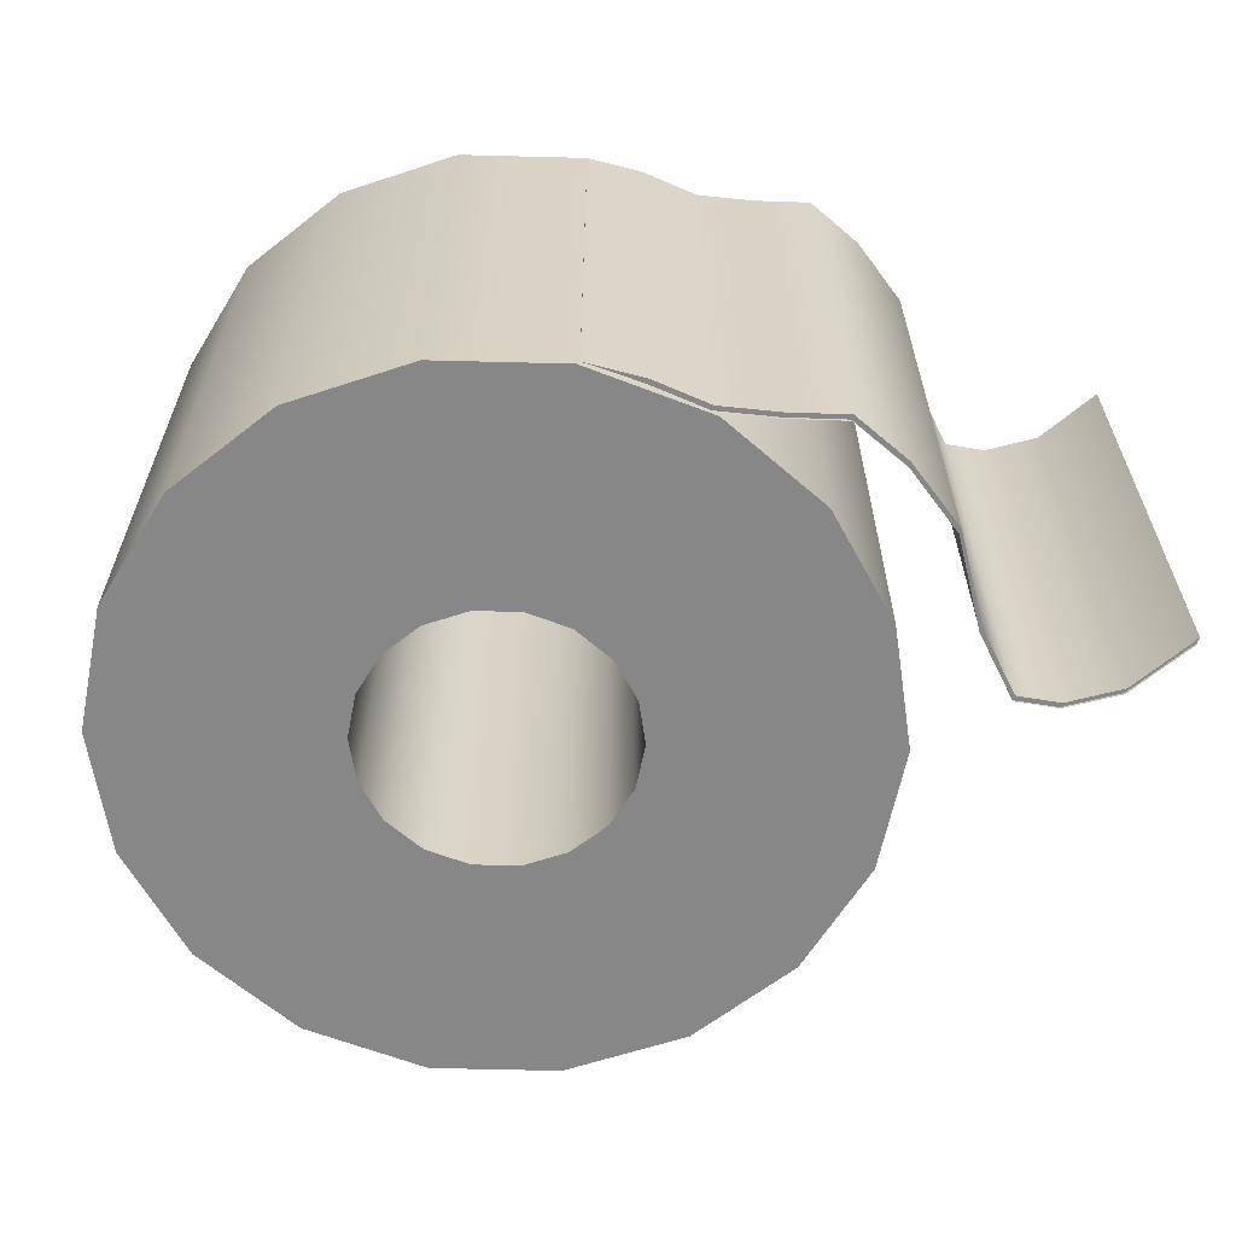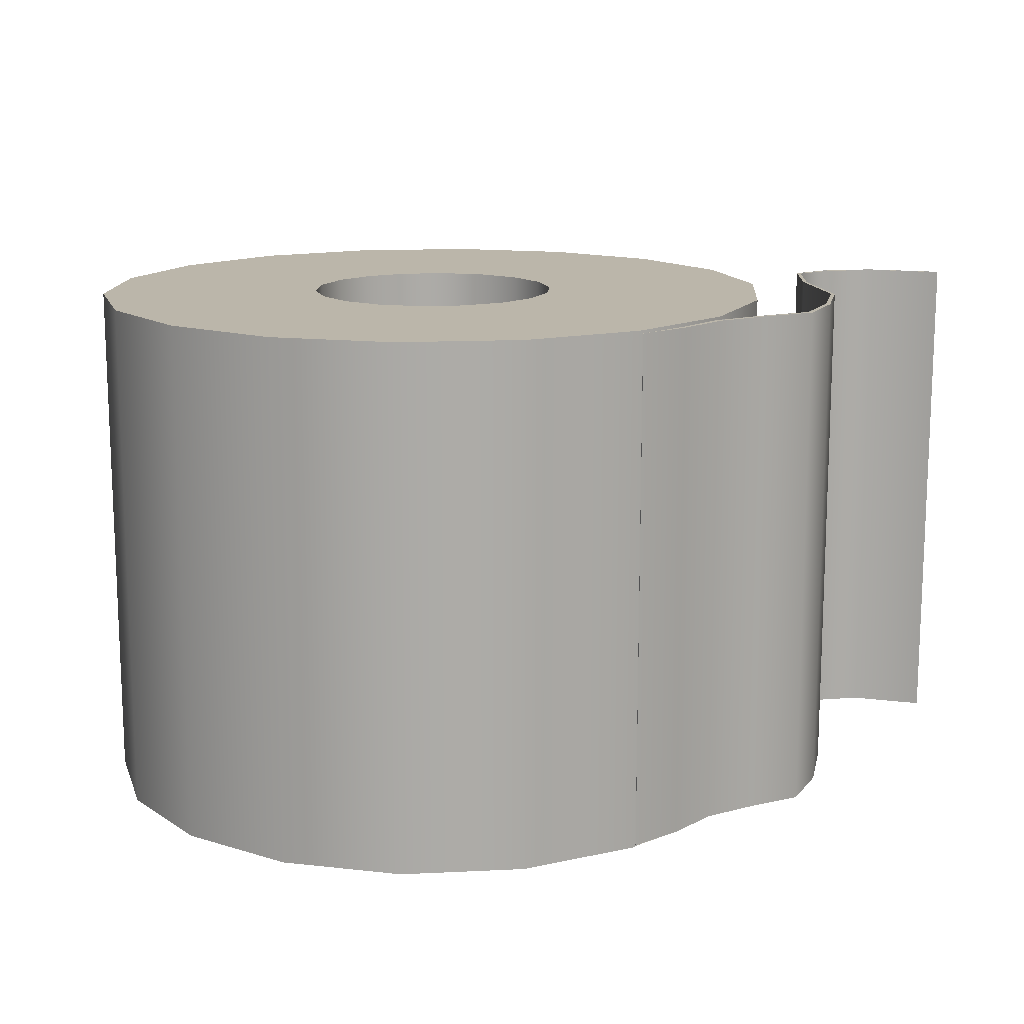
<metadata>
{"format":"obj","ext":"obj","renderer":"f3d","projection":"perspective","resolution":1024,"background":"white","views":[{"elev":-62.3,"azim":-11.5,"up":"+Y"},{"elev":14.0,"azim":-36.1,"up":"+Y"}]}
</metadata>
<code>
v  0.2396 0.1809 30.61
v  5.12 0.1809 30.35
v  5.12 9.254 30.35
v  0.2396 9.254 30.61
v  9.918 0.1809 29.3
v  9.918 9.254 29.3
v  14.71 0.1809 29.76
v  14.71 9.254 29.76
v  19.51 0.1809 30.56
v  19.51 9.254 30.56
v  24.31 0.1809 27.87
v  24.31 9.254 27.87
v  29.11 0.1809 23.54
v  29.11 9.254 23.54
v  32.58 0.1809 16.22
v  32.58 9.254 16.22
v  36.41 0.1809 11.26
v  36.41 9.254 11.26
v  40.02 0.181 11.38
v  40.02 9.254 11.38
v  44.27 0.1809 13.5
v  44.27 9.254 13.5
v  48.21 0.181 18.56
v  48.21 9.254 18.56
v  5.12 18.33 30.35
v  0.2396 18.33 30.61
v  9.918 18.33 29.3
v  14.71 18.33 29.76
v  19.51 18.33 30.56
v  24.31 18.33 27.87
v  29.11 18.33 23.54
v  32.58 18.33 16.22
v  36.41 18.33 11.26
v  40.02 18.33 11.38
v  44.27 18.33 13.5
v  48.21 18.33 18.56
v  5.12 27.4 30.35
v  0.2396 27.4 30.61
v  9.918 27.4 29.3
v  14.71 27.4 29.76
v  19.51 27.4 30.56
v  24.31 27.4 27.87
v  29.11 27.4 23.54
v  32.58 27.4 16.22
v  36.41 27.4 11.26
v  40.02 27.4 11.38
v  44.27 27.4 13.5
v  48.21 27.4 18.56
v  5.12 36.47 30.35
v  0.2396 36.47 30.61
v  9.918 36.47 29.3
v  14.71 36.47 29.76
v  19.51 36.47 30.56
v  24.31 36.47 27.87
v  29.11 36.47 23.54
v  32.58 36.47 16.22
v  36.41 36.47 11.26
v  40.02 36.47 11.38
v  44.27 36.47 13.5
v  48.21 36.47 18.56
v  5.12 45.55 30.35
v  0.2396 45.55 30.61
v  9.918 45.55 29.3
v  14.71 45.55 29.76
v  19.51 45.55 30.56
v  24.31 45.55 27.87
v  29.11 45.55 23.54
v  32.58 45.55 16.22
v  36.41 45.55 11.26
v  40.02 45.55 11.38
v  44.27 45.55 13.5
v  48.21 45.55 18.56
v  0.2253 9.254 30.66
v  0.2253 0.1809 30.66
v  5.023 0.1809 29.94
v  9.82 0.1809 28.89
v  14.62 0.1809 29.35
v  19.41 0.1809 30.15
v  24.21 0.1809 27.46
v  29.01 0.1809 23.14
v  32.48 0.1809 15.81
v  36.31 0.1809 10.86
v  39.92 0.181 10.98
v  44.18 0.181 13.09
v  48.11 0.181 18.15
v  48.11 9.254 18.15
v  48.11 18.33 18.15
v  48.11 27.4 18.15
v  48.11 36.47 18.15
v  48.11 45.55 18.15
v  44.18 45.55 13.09
v  39.92 45.55 10.98
v  36.31 45.55 10.86
v  32.48 45.55 15.81
v  29.01 45.55 23.14
v  24.21 45.55 27.46
v  19.41 45.55 30.15
v  14.62 45.55 29.35
v  9.82 45.55 28.89
v  5.023 45.55 29.94
v  0.2253 45.55 30.66
v  0.2253 36.47 30.66
v  0.2253 27.4 30.66
v  0.2253 18.33 30.66
v  0 -0 -30.49
v  0 9.156 -30.49
v  10.43 9.156 -28.65
v  10.43 0 -28.65
v  0 18.31 -30.49
v  10.43 18.31 -28.65
v  0 27.47 -30.49
v  10.43 27.47 -28.65
v  0 36.62 -30.49
v  10.43 36.62 -28.65
v  0 45.78 -30.49
v  10.43 45.78 -28.65
v  0 45.78 -10.99
v  3.759 45.78 -10.33
v  0 36.62 -10.99
v  3.759 36.62 -10.33
v  0 27.47 -10.99
v  3.759 27.47 -10.33
v  0 18.31 -10.99
v  3.759 18.31 -10.33
v  0 9.156 -10.99
v  3.759 9.156 -10.33
v  0 0 -10.99
v  3.759 0 -10.33
v  19.6 9.156 -23.36
v  19.6 0 -23.36
v  19.6 18.31 -23.36
v  19.6 27.47 -23.36
v  19.6 36.62 -23.36
v  19.6 45.78 -23.36
v  7.064 45.78 -8.418
v  7.064 36.62 -8.418
v  7.064 27.47 -8.418
v  7.064 18.31 -8.418
v  7.064 9.156 -8.418
v  7.064 -0 -8.418
v  26.41 9.156 -15.25
v  26.41 0 -15.25
v  26.41 18.31 -15.25
v  26.41 27.47 -15.25
v  26.41 36.62 -15.25
v  26.41 45.78 -15.25
v  9.517 45.78 -5.495
v  9.517 36.62 -5.495
v  9.517 27.47 -5.495
v  9.517 18.31 -5.495
v  9.517 9.156 -5.495
v  9.517 0 -5.495
v  30.03 9.156 -5.295
v  30.03 0 -5.295
v  30.03 18.31 -5.295
v  30.03 27.47 -5.295
v  30.03 36.62 -5.295
v  30.03 45.78 -5.295
v  10.82 45.78 -1.908
v  10.82 36.62 -1.908
v  10.82 27.47 -1.908
v  10.82 18.31 -1.908
v  10.82 9.156 -1.908
v  10.82 0 -1.908
v  30.03 9.156 5.295
v  30.03 -0 5.295
v  30.03 18.31 5.295
v  30.03 27.47 5.295
v  30.03 36.62 5.295
v  30.03 45.78 5.295
v  10.82 45.78 1.908
v  10.82 36.62 1.908
v  10.82 27.47 1.908
v  10.82 18.31 1.908
v  10.82 9.156 1.908
v  10.82 -0 1.908
v  26.41 9.156 15.25
v  26.41 -0 15.25
v  26.41 18.31 15.25
v  26.41 27.47 15.25
v  26.41 36.62 15.25
v  26.41 45.78 15.25
v  9.517 45.78 5.495
v  9.517 36.62 5.495
v  9.517 27.47 5.495
v  9.517 18.31 5.495
v  9.517 9.156 5.495
v  9.517 -0 5.495
v  19.6 9.156 23.36
v  19.6 0 23.36
v  19.6 18.31 23.36
v  19.6 27.47 23.36
v  19.6 36.62 23.36
v  19.6 45.78 23.36
v  7.064 45.78 8.418
v  7.064 36.62 8.418
v  7.064 27.47 8.418
v  7.064 18.31 8.418
v  7.064 9.156 8.418
v  7.064 0 8.418
v  10.43 9.156 28.65
v  10.43 -0 28.65
v  10.43 18.31 28.65
v  10.43 27.47 28.65
v  10.43 36.62 28.65
v  10.43 45.78 28.65
v  3.759 45.78 10.33
v  3.759 36.62 10.33
v  3.759 27.47 10.33
v  3.759 18.31 10.33
v  3.759 9.156 10.33
v  3.759 0 10.33
v  -0 9.156 30.49
v  -0 0 30.49
v  -0 18.31 30.49
v  -0 27.47 30.49
v  -0 36.62 30.49
v  -0 45.78 30.49
v  -0 45.78 10.99
v  -0 36.62 10.99
v  -0 27.47 10.99
v  -0 18.31 10.99
v  -0 9.156 10.99
v  -0 0 10.99
v  -10.43 9.156 28.65
v  -10.43 -0 28.65
v  -10.43 18.31 28.65
v  -10.43 27.47 28.65
v  -10.43 36.62 28.65
v  -10.43 45.78 28.65
v  -3.759 45.78 10.33
v  -3.759 36.62 10.33
v  -3.759 27.47 10.33
v  -3.759 18.31 10.33
v  -3.759 9.156 10.33
v  -3.759 0 10.33
v  -19.6 9.156 23.36
v  -19.6 0 23.36
v  -19.6 18.31 23.36
v  -19.6 27.47 23.36
v  -19.6 36.62 23.36
v  -19.6 45.78 23.36
v  -7.064 45.78 8.418
v  -7.064 36.62 8.418
v  -7.064 27.47 8.418
v  -7.064 18.31 8.418
v  -7.064 9.156 8.418
v  -7.064 0 8.418
v  -26.41 9.156 15.25
v  -26.41 -0 15.25
v  -26.41 18.31 15.25
v  -26.41 27.47 15.25
v  -26.41 36.62 15.25
v  -26.41 45.78 15.25
v  -9.517 45.78 5.495
v  -9.517 36.62 5.495
v  -9.517 27.47 5.495
v  -9.517 18.31 5.495
v  -9.517 9.156 5.495
v  -9.517 -0 5.495
v  -30.03 9.156 5.295
v  -30.03 -0 5.295
v  -30.03 18.31 5.295
v  -30.03 27.47 5.295
v  -30.03 36.62 5.295
v  -30.03 45.78 5.295
v  -10.82 45.78 1.908
v  -10.82 36.62 1.908
v  -10.82 27.47 1.908
v  -10.82 18.31 1.908
v  -10.82 9.156 1.908
v  -10.82 -0 1.908
v  -30.03 9.156 -5.295
v  -30.03 0 -5.295
v  -30.03 18.31 -5.295
v  -30.03 27.47 -5.295
v  -30.03 36.62 -5.295
v  -30.03 45.78 -5.295
v  -10.82 45.78 -1.908
v  -10.82 36.62 -1.908
v  -10.82 27.47 -1.908
v  -10.82 18.31 -1.908
v  -10.82 9.156 -1.908
v  -10.82 0 -1.908
v  -26.41 9.156 -15.25
v  -26.41 0 -15.25
v  -26.41 18.31 -15.25
v  -26.41 27.47 -15.25
v  -26.41 36.62 -15.25
v  -26.41 45.78 -15.25
v  -9.517 45.78 -5.495
v  -9.517 36.62 -5.495
v  -9.517 27.47 -5.495
v  -9.517 18.31 -5.495
v  -9.517 9.156 -5.495
v  -9.517 0 -5.495
v  -19.6 9.156 -23.36
v  -19.6 0 -23.36
v  -19.6 18.31 -23.36
v  -19.6 27.47 -23.36
v  -19.6 36.62 -23.36
v  -19.6 45.78 -23.36
v  -7.064 45.78 -8.418
v  -7.064 36.62 -8.418
v  -7.064 27.47 -8.418
v  -7.064 18.31 -8.418
v  -7.064 9.156 -8.418
v  -7.064 -0 -8.418
v  -10.43 9.156 -28.65
v  -10.43 0 -28.65
v  -10.43 18.31 -28.65
v  -10.43 27.47 -28.65
v  -10.43 36.62 -28.65
v  -10.43 45.78 -28.65
v  -3.759 45.78 -10.33
v  -3.759 36.62 -10.33
v  -3.759 27.47 -10.33
v  -3.759 18.31 -10.33
v  -3.759 9.156 -10.33
v  -3.759 0 -10.33
v  0.3229 0.1809 30.57
v  0.3229 9.254 30.57
v  5.12 9.254 29.85
v  5.12 0.1809 29.85
v  9.918 9.254 28.8
v  9.918 0.1809 28.8
v  14.71 9.254 29.26
v  14.71 0.1809 29.26
v  19.51 9.254 30.06
v  19.51 0.1809 30.06
v  24.31 9.254 27.37
v  24.31 0.1809 27.37
v  29.11 9.254 23.05
v  29.11 0.1809 23.05
v  32.58 9.254 15.72
v  32.58 0.1809 15.72
v  36.41 9.254 10.77
v  36.41 0.1809 10.77
v  40.02 9.254 10.89
v  40.02 0.181 10.89
v  44.27 9.254 13
v  44.27 0.1809 13
v  48.21 9.254 18.06
v  48.21 0.181 18.06
v  0.3229 18.33 30.57
v  5.12 18.33 29.85
v  9.918 18.33 28.8
v  14.71 18.33 29.26
v  19.51 18.33 30.06
v  24.31 18.33 27.37
v  29.11 18.33 23.05
v  32.58 18.33 15.72
v  36.41 18.33 10.77
v  40.02 18.33 10.89
v  44.27 18.33 13
v  48.21 18.33 18.06
v  0.3229 27.4 30.57
v  5.12 27.4 29.85
v  9.918 27.4 28.8
v  14.71 27.4 29.26
v  19.51 27.4 30.06
v  24.31 27.4 27.37
v  29.11 27.4 23.05
v  32.58 27.4 15.72
v  36.41 27.4 10.77
v  40.02 27.4 10.89
v  44.27 27.4 13
v  48.21 27.4 18.06
v  0.3229 36.47 30.57
v  5.12 36.47 29.85
v  9.918 36.47 28.8
v  14.71 36.47 29.26
v  19.51 36.47 30.06
v  24.31 36.47 27.37
v  29.11 36.47 23.05
v  32.58 36.47 15.72
v  36.41 36.47 10.77
v  40.02 36.47 10.89
v  44.27 36.47 13
v  48.21 36.47 18.06
v  0.3229 45.55 30.57
v  5.12 45.55 29.85
v  9.918 45.55 28.8
v  14.71 45.55 29.26
v  19.51 45.55 30.06
v  24.31 45.55 27.37
v  29.11 45.55 23.05
v  32.58 45.55 15.72
v  36.41 45.55 10.77
v  40.02 45.55 10.89
v  44.27 45.55 13
v  48.21 45.55 18.06
g Plane001
f 1 2 3
f 3 4 1
f 2 5 6
f 6 3 2
f 5 7 8
f 8 6 5
f 7 9 10
f 10 8 7
f 9 11 12
f 12 10 9
f 11 13 14
f 14 12 11
f 13 15 16
f 16 14 13
f 15 17 18
f 18 16 15
f 17 19 20
f 20 18 17
f 19 21 22
f 22 20 19
f 21 23 24
f 24 22 21
f 4 3 25
f 25 26 4
f 3 6 27
f 27 25 3
f 6 8 28
f 28 27 6
f 8 10 29
f 29 28 8
f 10 12 30
f 30 29 10
f 12 14 31
f 31 30 12
f 14 16 32
f 32 31 14
f 16 18 33
f 33 32 16
f 18 20 34
f 34 33 18
f 20 22 35
f 35 34 20
f 22 24 36
f 36 35 22
f 26 25 37
f 37 38 26
f 25 27 39
f 39 37 25
f 27 28 40
f 40 39 27
f 28 29 41
f 41 40 28
f 29 30 42
f 42 41 29
f 30 31 43
f 43 42 30
f 31 32 44
f 44 43 31
f 32 33 45
f 45 44 32
f 33 34 46
f 46 45 33
f 34 35 47
f 47 46 34
f 35 36 48
f 48 47 35
f 38 37 49
f 49 50 38
f 37 39 51
f 51 49 37
f 39 40 52
f 52 51 39
f 40 41 53
f 53 52 40
f 41 42 54
f 54 53 41
f 42 43 55
f 55 54 42
f 43 44 56
f 56 55 43
f 44 45 57
f 57 56 44
f 45 46 58
f 58 57 45
f 46 47 59
f 59 58 46
f 47 48 60
f 60 59 47
f 50 49 61
f 61 62 50
f 49 51 63
f 63 61 49
f 51 52 64
f 64 63 51
f 52 53 65
f 65 64 52
f 53 54 66
f 66 65 53
f 54 55 67
f 67 66 54
f 55 56 68
f 68 67 55
f 56 57 69
f 69 68 56
f 57 58 70
f 70 69 57
f 58 59 71
f 71 70 58
f 59 60 72
f 72 71 59
f 73 74 1
f 1 4 73
f 74 75 2
f 2 1 74
f 75 76 5
f 5 2 75
f 76 77 7
f 7 5 76
f 77 78 9
f 9 7 77
f 78 79 11
f 11 9 78
f 79 80 13
f 13 11 79
f 80 81 15
f 15 13 80
f 81 82 17
f 17 15 81
f 82 83 19
f 19 17 82
f 83 84 21
f 21 19 83
f 84 85 23
f 23 21 84
f 85 86 24
f 24 23 85
f 86 87 36
f 36 24 86
f 87 88 48
f 48 36 87
f 88 89 60
f 60 48 88
f 89 90 72
f 72 60 89
f 90 91 71
f 71 72 90
f 91 92 70
f 70 71 91
f 92 93 69
f 69 70 92
f 93 94 68
f 68 69 93
f 94 95 67
f 67 68 94
f 95 96 66
f 66 67 95
f 96 97 65
f 65 66 96
f 97 98 64
f 64 65 97
f 98 99 63
f 63 64 98
f 99 100 61
f 61 63 99
f 62 61 100
f 100 101 62
f 101 102 50
f 50 62 101
f 102 103 38
f 38 50 102
f 103 104 26
f 26 38 103
f 104 73 4
f 4 26 104
f 105 106 107
f 107 108 105
f 106 109 110
f 110 107 106
f 109 111 112
f 112 110 109
f 111 113 114
f 114 112 111
f 113 115 116
f 116 114 113
f 115 117 118
f 118 116 115
f 117 119 120
f 120 118 117
f 119 121 122
f 122 120 119
f 121 123 124
f 124 122 121
f 123 125 126
f 126 124 123
f 125 127 128
f 128 126 125
f 127 105 108
f 108 128 127
f 108 107 129
f 129 130 108
f 107 110 131
f 131 129 107
f 110 112 132
f 132 131 110
f 112 114 133
f 133 132 112
f 114 116 134
f 134 133 114
f 116 118 135
f 135 134 116
f 118 120 136
f 136 135 118
f 120 122 137
f 137 136 120
f 122 124 138
f 138 137 122
f 124 126 139
f 139 138 124
f 126 128 140
f 140 139 126
f 128 108 130
f 130 140 128
f 130 129 141
f 141 142 130
f 129 131 143
f 143 141 129
f 131 132 144
f 144 143 131
f 132 133 145
f 145 144 132
f 133 134 146
f 146 145 133
f 134 135 147
f 147 146 134
f 135 136 148
f 148 147 135
f 136 137 149
f 149 148 136
f 137 138 150
f 150 149 137
f 138 139 151
f 151 150 138
f 139 140 152
f 152 151 139
f 140 130 142
f 142 152 140
f 142 141 153
f 153 154 142
f 141 143 155
f 155 153 141
f 143 144 156
f 156 155 143
f 144 145 157
f 157 156 144
f 145 146 158
f 158 157 145
f 146 147 159
f 159 158 146
f 147 148 160
f 160 159 147
f 148 149 161
f 161 160 148
f 149 150 162
f 162 161 149
f 150 151 163
f 163 162 150
f 151 152 164
f 164 163 151
f 152 142 154
f 154 164 152
f 154 153 165
f 165 166 154
f 153 155 167
f 167 165 153
f 155 156 168
f 168 167 155
f 156 157 169
f 169 168 156
f 157 158 170
f 170 169 157
f 158 159 171
f 171 170 158
f 159 160 172
f 172 171 159
f 160 161 173
f 173 172 160
f 161 162 174
f 174 173 161
f 162 163 175
f 175 174 162
f 163 164 176
f 176 175 163
f 164 154 166
f 166 176 164
f 166 165 177
f 177 178 166
f 165 167 179
f 179 177 165
f 167 168 180
f 180 179 167
f 168 169 181
f 181 180 168
f 169 170 182
f 182 181 169
f 170 171 183
f 183 182 170
f 171 172 184
f 184 183 171
f 172 173 185
f 185 184 172
f 173 174 186
f 186 185 173
f 174 175 187
f 187 186 174
f 175 176 188
f 188 187 175
f 176 166 178
f 178 188 176
f 178 177 189
f 189 190 178
f 177 179 191
f 191 189 177
f 179 180 192
f 192 191 179
f 180 181 193
f 193 192 180
f 181 182 194
f 194 193 181
f 182 183 195
f 195 194 182
f 183 184 196
f 196 195 183
f 184 185 197
f 197 196 184
f 185 186 198
f 198 197 185
f 186 187 199
f 199 198 186
f 187 188 200
f 200 199 187
f 188 178 190
f 190 200 188
f 190 189 201
f 201 202 190
f 189 191 203
f 203 201 189
f 191 192 204
f 204 203 191
f 192 193 205
f 205 204 192
f 193 194 206
f 206 205 193
f 194 195 207
f 207 206 194
f 195 196 208
f 208 207 195
f 196 197 209
f 209 208 196
f 197 198 210
f 210 209 197
f 198 199 211
f 211 210 198
f 199 200 212
f 212 211 199
f 200 190 202
f 202 212 200
f 202 201 213
f 213 214 202
f 201 203 215
f 215 213 201
f 203 204 216
f 216 215 203
f 204 205 217
f 217 216 204
f 205 206 218
f 218 217 205
f 206 207 219
f 219 218 206
f 207 208 220
f 220 219 207
f 208 209 221
f 221 220 208
f 209 210 222
f 222 221 209
f 210 211 223
f 223 222 210
f 211 212 224
f 224 223 211
f 212 202 214
f 214 224 212
f 214 213 225
f 225 226 214
f 213 215 227
f 227 225 213
f 215 216 228
f 228 227 215
f 216 217 229
f 229 228 216
f 217 218 230
f 230 229 217
f 218 219 231
f 231 230 218
f 219 220 232
f 232 231 219
f 220 221 233
f 233 232 220
f 221 222 234
f 234 233 221
f 222 223 235
f 235 234 222
f 223 224 236
f 236 235 223
f 224 214 226
f 226 236 224
f 226 225 237
f 237 238 226
f 225 227 239
f 239 237 225
f 227 228 240
f 240 239 227
f 228 229 241
f 241 240 228
f 229 230 242
f 242 241 229
f 230 231 243
f 243 242 230
f 231 232 244
f 244 243 231
f 232 233 245
f 245 244 232
f 233 234 246
f 246 245 233
f 234 235 247
f 247 246 234
f 235 236 248
f 248 247 235
f 236 226 238
f 238 248 236
f 238 237 249
f 249 250 238
f 237 239 251
f 251 249 237
f 239 240 252
f 252 251 239
f 240 241 253
f 253 252 240
f 241 242 254
f 254 253 241
f 242 243 255
f 255 254 242
f 243 244 256
f 256 255 243
f 244 245 257
f 257 256 244
f 245 246 258
f 258 257 245
f 246 247 259
f 259 258 246
f 247 248 260
f 260 259 247
f 248 238 250
f 250 260 248
f 250 249 261
f 261 262 250
f 249 251 263
f 263 261 249
f 251 252 264
f 264 263 251
f 252 253 265
f 265 264 252
f 253 254 266
f 266 265 253
f 254 255 267
f 267 266 254
f 255 256 268
f 268 267 255
f 256 257 269
f 269 268 256
f 257 258 270
f 270 269 257
f 258 259 271
f 271 270 258
f 259 260 272
f 272 271 259
f 260 250 262
f 262 272 260
f 262 261 273
f 273 274 262
f 261 263 275
f 275 273 261
f 263 264 276
f 276 275 263
f 264 265 277
f 277 276 264
f 265 266 278
f 278 277 265
f 266 267 279
f 279 278 266
f 267 268 280
f 280 279 267
f 268 269 281
f 281 280 268
f 269 270 282
f 282 281 269
f 270 271 283
f 283 282 270
f 271 272 284
f 284 283 271
f 272 262 274
f 274 284 272
f 274 273 285
f 285 286 274
f 273 275 287
f 287 285 273
f 275 276 288
f 288 287 275
f 276 277 289
f 289 288 276
f 277 278 290
f 290 289 277
f 278 279 291
f 291 290 278
f 279 280 292
f 292 291 279
f 280 281 293
f 293 292 280
f 281 282 294
f 294 293 281
f 282 283 295
f 295 294 282
f 283 284 296
f 296 295 283
f 284 274 286
f 286 296 284
f 286 285 297
f 297 298 286
f 285 287 299
f 299 297 285
f 287 288 300
f 300 299 287
f 288 289 301
f 301 300 288
f 289 290 302
f 302 301 289
f 290 291 303
f 303 302 290
f 291 292 304
f 304 303 291
f 292 293 305
f 305 304 292
f 293 294 306
f 306 305 293
f 294 295 307
f 307 306 294
f 295 296 308
f 308 307 295
f 296 286 298
f 298 308 296
f 298 297 309
f 309 310 298
f 297 299 311
f 311 309 297
f 299 300 312
f 312 311 299
f 300 301 313
f 313 312 300
f 301 302 314
f 314 313 301
f 302 303 315
f 315 314 302
f 303 304 316
f 316 315 303
f 304 305 317
f 317 316 304
f 305 306 318
f 318 317 305
f 306 307 319
f 319 318 306
f 307 308 320
f 320 319 307
f 308 298 310
f 310 320 308
f 310 309 106
f 106 105 310
f 309 311 109
f 109 106 309
f 311 312 111
f 111 109 311
f 312 313 113
f 113 111 312
f 313 314 115
f 115 113 313
f 314 315 117
f 117 115 314
f 315 316 119
f 119 117 315
f 316 317 121
f 121 119 316
f 317 318 123
f 123 121 317
f 318 319 125
f 125 123 318
f 319 320 127
f 127 125 319
f 320 310 105
f 105 127 320
f 321 322 323
f 323 324 321
f 324 323 325
f 325 326 324
f 326 325 327
f 327 328 326
f 328 327 329
f 329 330 328
f 330 329 331
f 331 332 330
f 332 331 333
f 333 334 332
f 334 333 335
f 335 336 334
f 336 335 337
f 337 338 336
f 338 337 339
f 339 340 338
f 340 339 341
f 341 342 340
f 342 341 343
f 343 344 342
f 322 345 346
f 346 323 322
f 323 346 347
f 347 325 323
f 325 347 348
f 348 327 325
f 327 348 349
f 349 329 327
f 329 349 350
f 350 331 329
f 331 350 351
f 351 333 331
f 333 351 352
f 352 335 333
f 335 352 353
f 353 337 335
f 337 353 354
f 354 339 337
f 339 354 355
f 355 341 339
f 341 355 356
f 356 343 341
f 345 357 358
f 358 346 345
f 346 358 359
f 359 347 346
f 347 359 360
f 360 348 347
f 348 360 361
f 361 349 348
f 349 361 362
f 362 350 349
f 350 362 363
f 363 351 350
f 351 363 364
f 364 352 351
f 352 364 365
f 365 353 352
f 353 365 366
f 366 354 353
f 354 366 367
f 367 355 354
f 355 367 368
f 368 356 355
f 357 369 370
f 370 358 357
f 358 370 371
f 371 359 358
f 359 371 372
f 372 360 359
f 360 372 373
f 373 361 360
f 361 373 374
f 374 362 361
f 362 374 375
f 375 363 362
f 363 375 376
f 376 364 363
f 364 376 377
f 377 365 364
f 365 377 378
f 378 366 365
f 366 378 379
f 379 367 366
f 367 379 380
f 380 368 367
f 369 381 382
f 382 370 369
f 370 382 383
f 383 371 370
f 371 383 384
f 384 372 371
f 372 384 385
f 385 373 372
f 373 385 386
f 386 374 373
f 374 386 387
f 387 375 374
f 375 387 388
f 388 376 375
f 376 388 389
f 389 377 376
f 377 389 390
f 390 378 377
f 378 390 391
f 391 379 378
f 379 391 392
f 392 380 379

</code>
